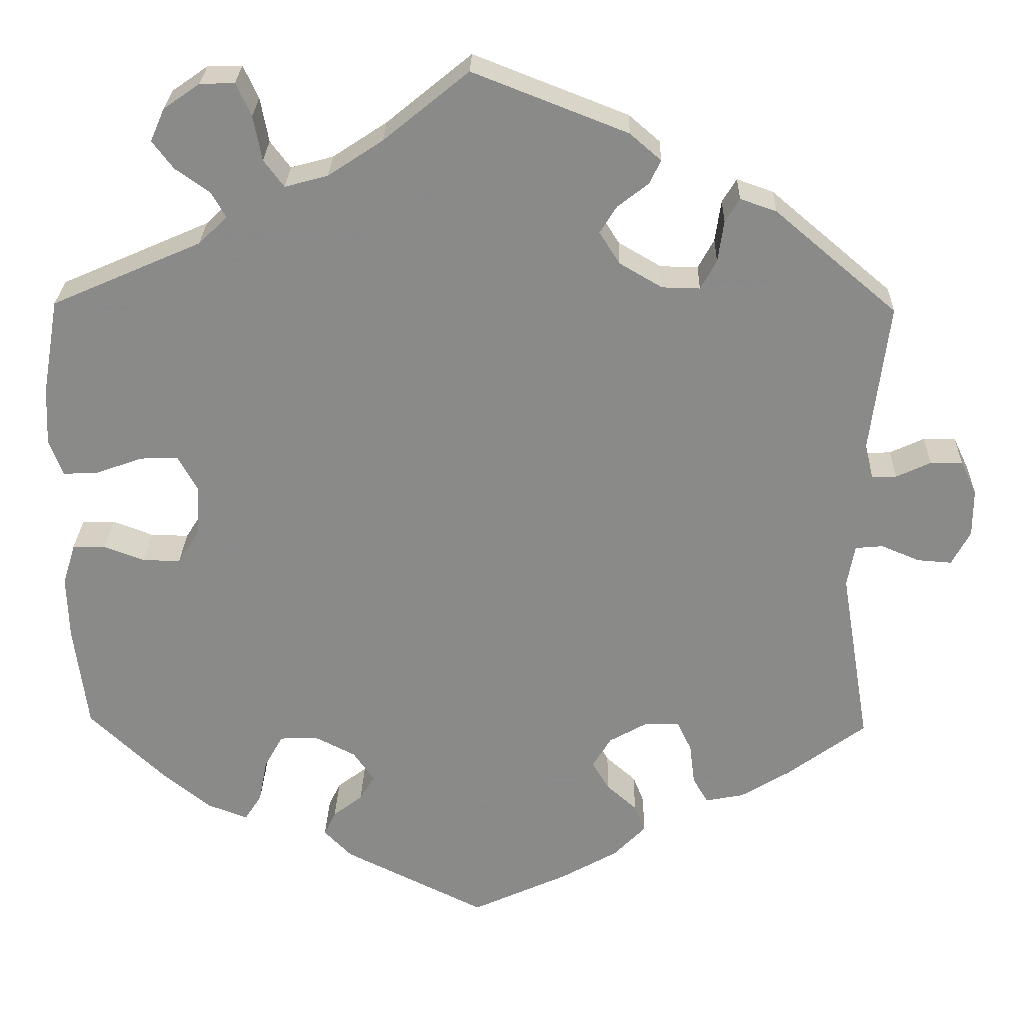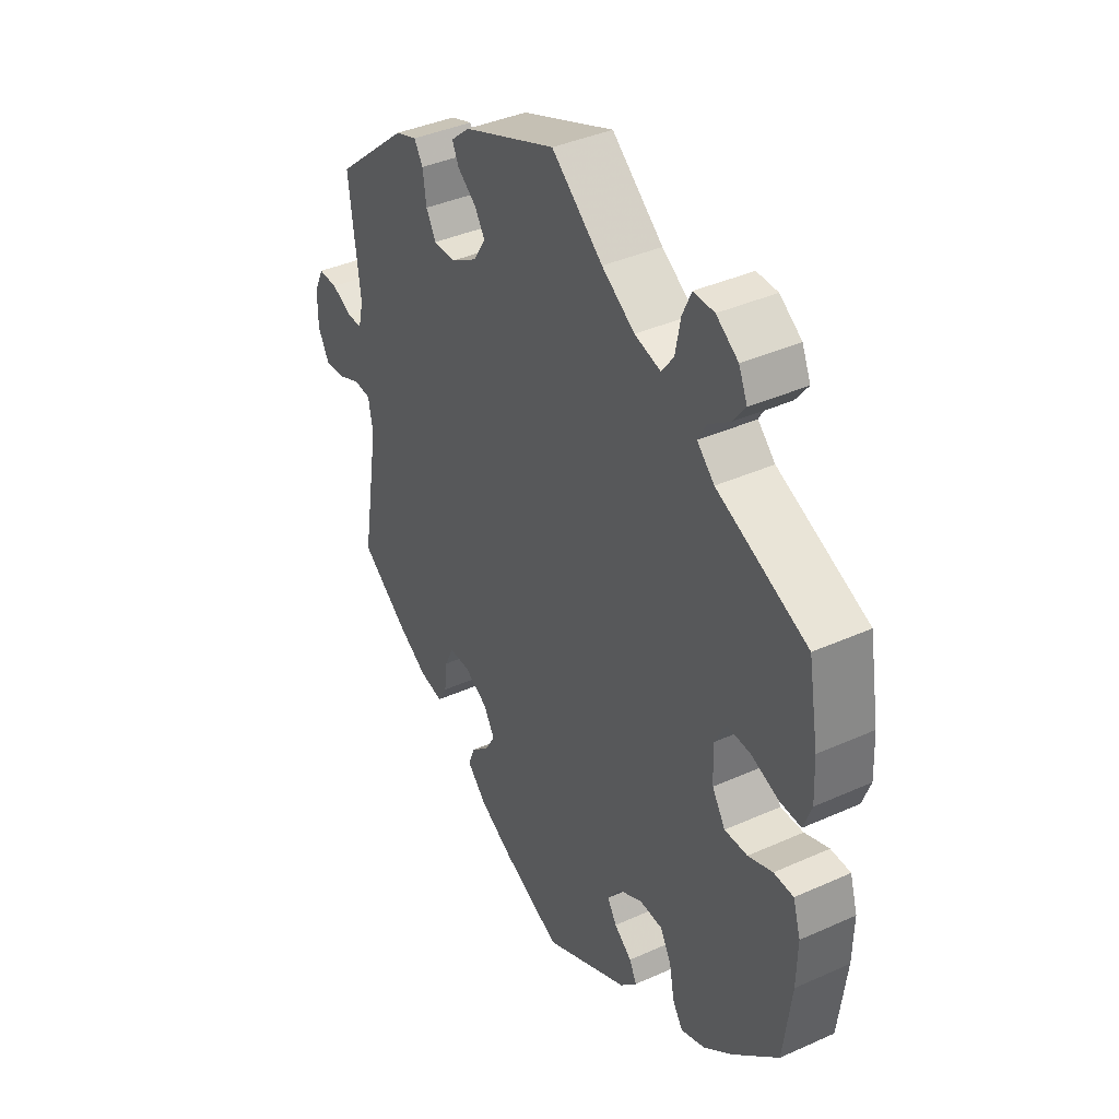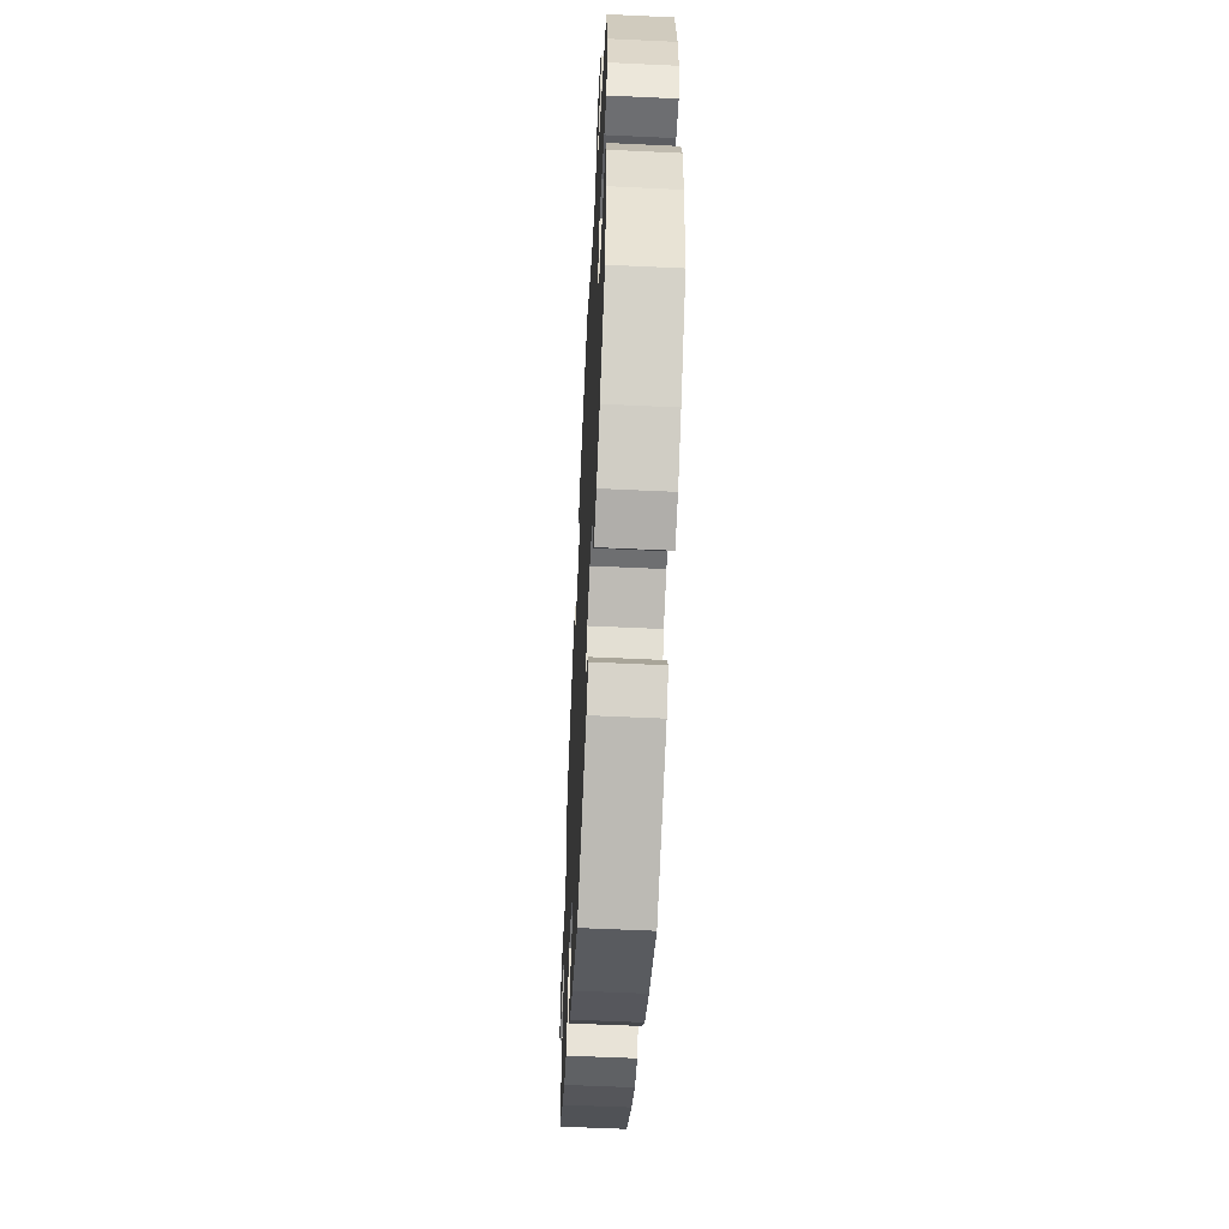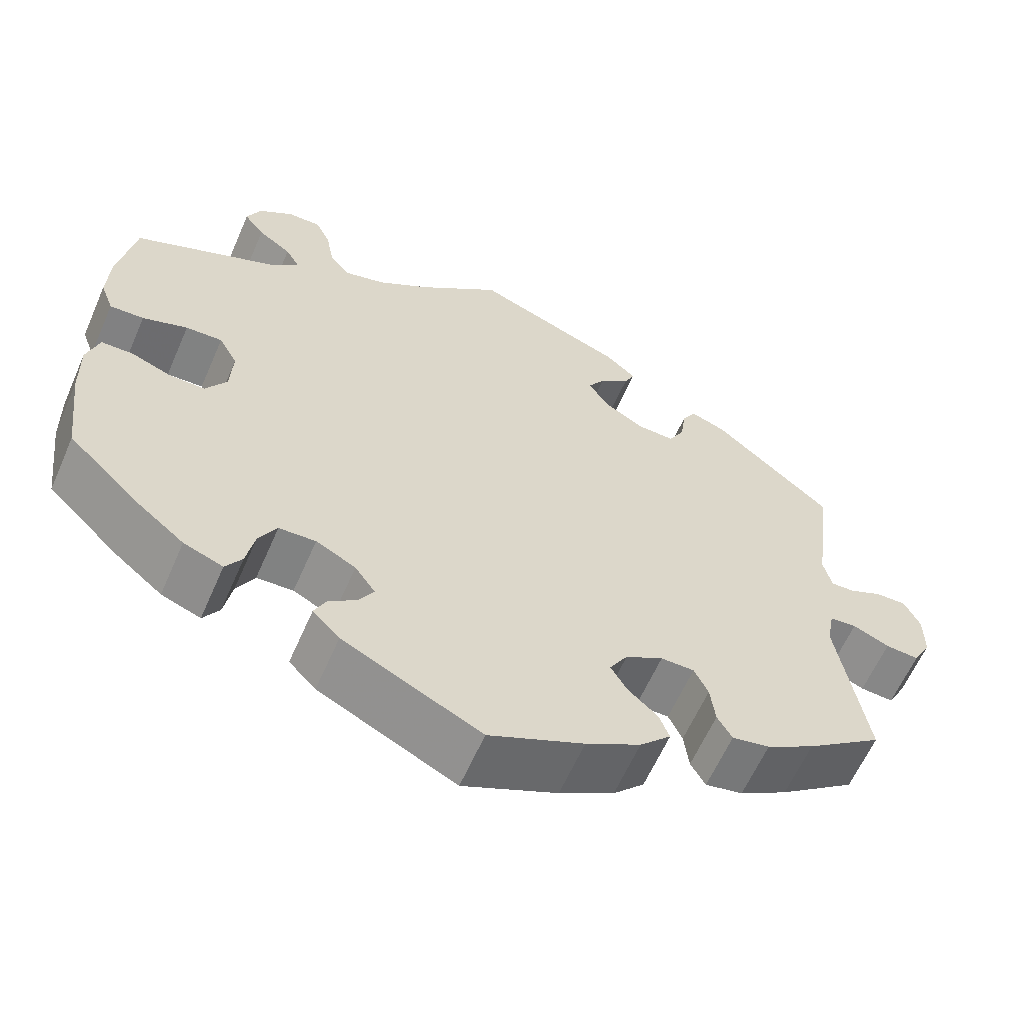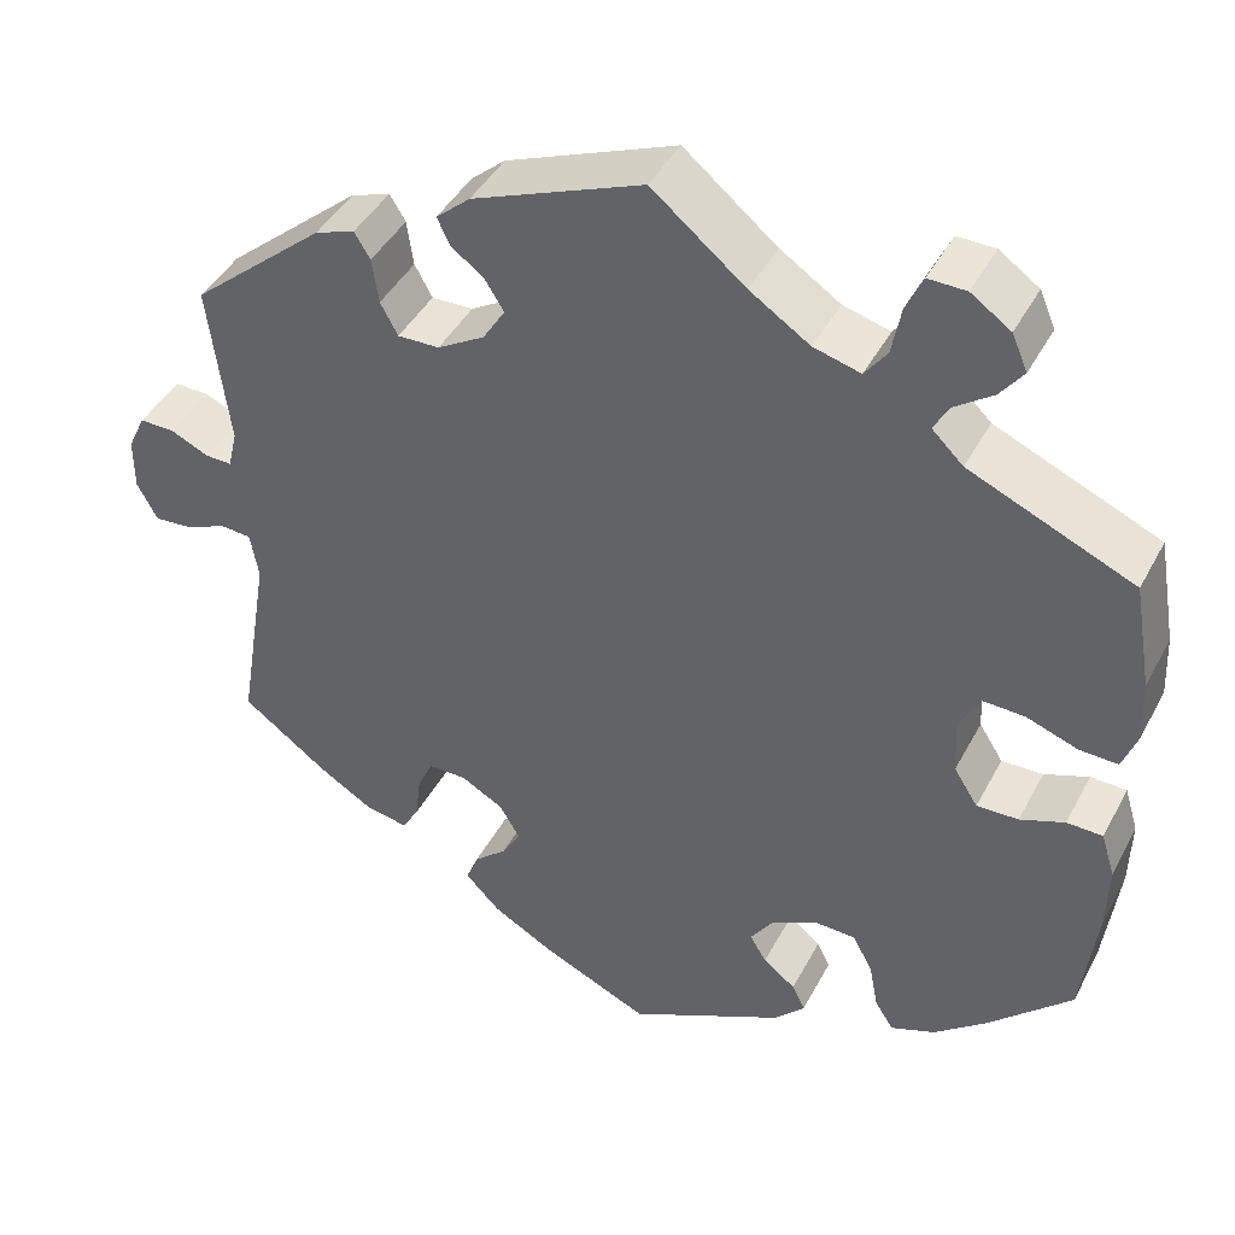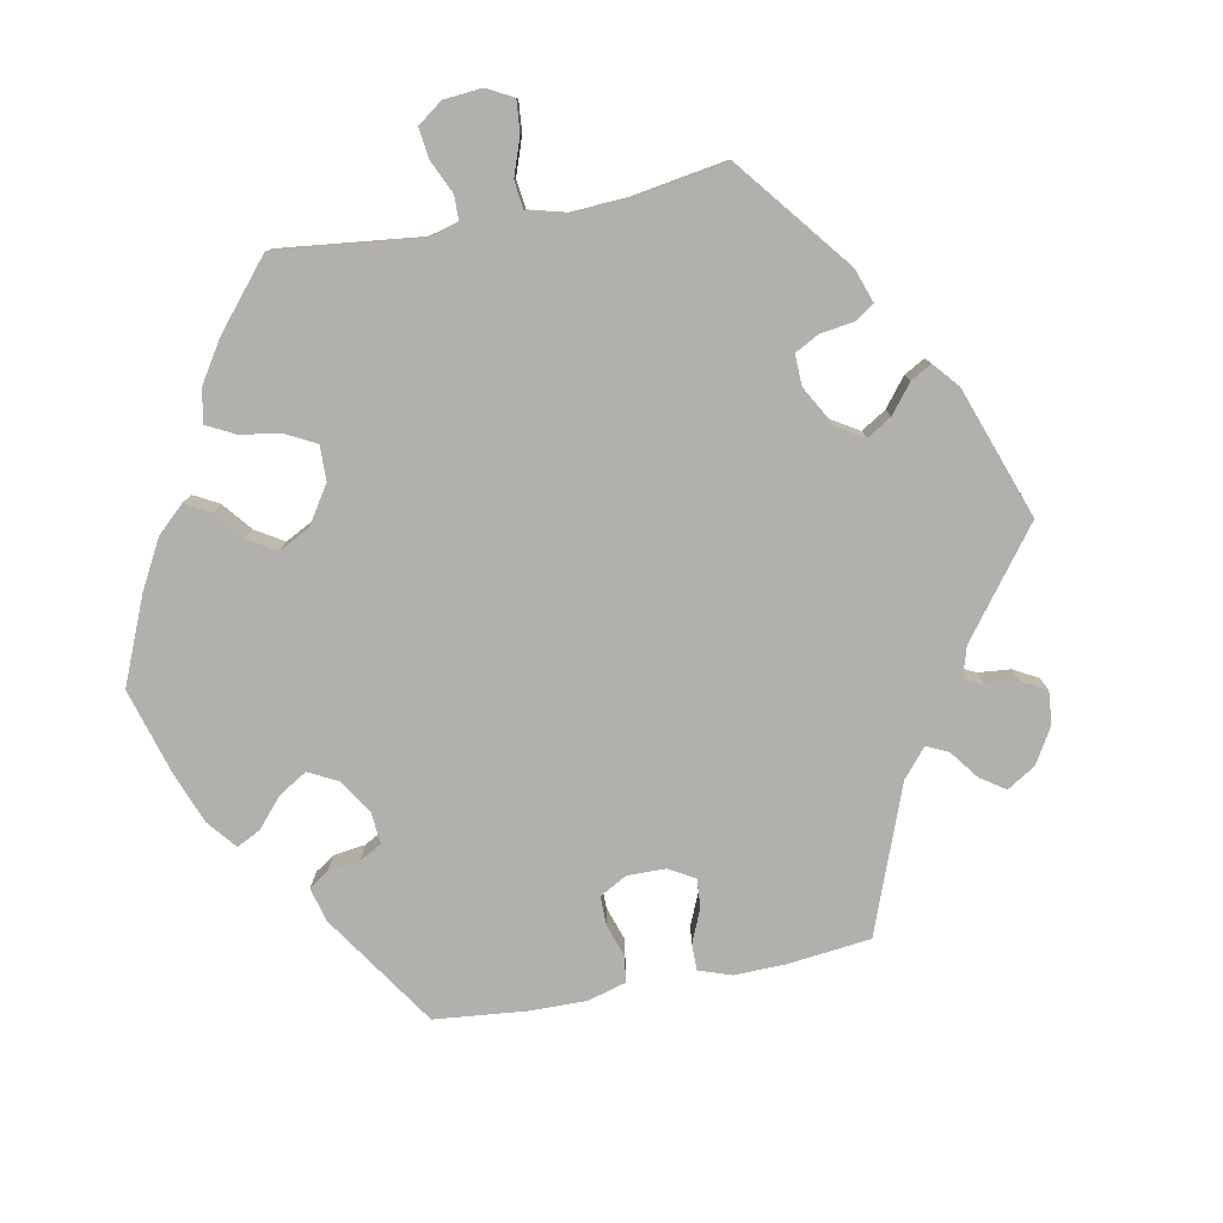
<metadata>
{"format":"obj","ext":"obj","renderer":"f3d","projection":"perspective","resolution":1024,"background":"white","views":[{"elev":26.5,"azim":1.5,"up":"+Z"},{"elev":39.1,"azim":-119.3,"up":"+Z"},{"elev":-57.1,"azim":-92.8,"up":"+Z"},{"elev":-61.4,"azim":-23.6,"up":"+Z"},{"elev":42.8,"azim":-153.8,"up":"+Z"},{"elev":-78.6,"azim":-19.2,"up":"+Y"}]}
</metadata>
<code>
v -0.516 0.07 -0.163
v -0.518 0.07 -0.088
v -0.503 0.07 -0.039
v -0.464 0.07 -0.038
v -0.416 0.07 -0.056
v -0.371 0.07 -0.057
v -0.345 0.07 -0.016
v -0.342 0.07 0.045
v -0.365 0.07 0.087
v -0.41 0.07 0.085
v -0.465 0.07 0.065
v -0.507 0.07 0.063
v -0.523 0.07 0.106
v -0.52 0.07 0.174
v -0.5 0.07 0.289
v -0.322 0.07 0.367
v -0.288 0.07 0.4
v -0.305 0.07 0.43
v -0.346 0.07 0.459
v -0.371 0.07 0.492
v -0.354 0.07 0.531
v -0.311 0.07 0.561
v -0.27 0.07 0.562
v -0.252 0.07 0.523
v -0.242 0.07 0.47
v -0.218 0.07 0.438
v -0.167 0.07 0.452
v -0.102 0.07 0.495
v -0.001 0.07 0.578
v 0.183 0.07 0.506
v 0.22 0.07 0.474
v 0.207 0.07 0.446
v 0.17 0.07 0.417
v 0.15 0.07 0.385
v 0.174 0.07 0.347
v 0.225 0.07 0.317
v 0.27 0.07 0.316
v 0.289 0.07 0.351
v 0.296 0.07 0.4
v 0.313 0.07 0.428
v 0.356 0.07 0.413
v 0.501 0.07 0.29
v 0.479 0.07 0.113
v 0.489 0.07 0.071
v 0.518 0.07 0.072
v 0.559 0.07 0.091
v 0.597 0.07 0.092
v 0.616 0.07 0.052
v 0.616 0.07 -0.005
v 0.594 0.07 -0.046
v 0.553 0.07 -0.043
v 0.508 0.07 -0.024
v 0.475 0.07 -0.027
v 0.466 0.07 -0.077
v 0.501 0.07 -0.288
v 0.408 0.07 -0.357
v 0.349 0.07 -0.393
v 0.303 0.07 -0.402
v 0.285 0.07 -0.371
v 0.279 0.07 -0.322
v 0.262 0.07 -0.286
v 0.221 0.07 -0.286
v 0.175 0.07 -0.312
v 0.153 0.07 -0.349
v 0.173 0.07 -0.383
v 0.209 0.07 -0.415
v 0.222 0.07 -0.448
v 0.184 0.07 -0.487
v 0.117 0.07 -0.525
v 0.001 0.07 -0.578
v -0.168 0.07 -0.495
v -0.201 0.07 -0.461
v -0.187 0.07 -0.432
v -0.152 0.07 -0.405
v -0.134 0.07 -0.375
v -0.159 0.07 -0.339
v -0.208 0.07 -0.314
v -0.253 0.07 -0.316
v -0.275 0.07 -0.356
v -0.285 0.07 -0.408
v -0.305 0.07 -0.439
v -0.353 0.07 -0.421
v -0.41 0.07 -0.375
v -0.5 0.07 -0.289
v -0.516 0 -0.163
v -0.518 0 -0.088
v -0.503 0 -0.039
v -0.464 0 -0.038
v -0.416 0 -0.056
v -0.371 0 -0.057
v -0.345 0 -0.016
v -0.342 0 0.045
v -0.365 0 0.087
v -0.41 0 0.085
v -0.465 0 0.065
v -0.507 0 0.063
v -0.523 0 0.106
v -0.52 0 0.174
v -0.5 0 0.289
v -0.322 0 0.367
v -0.288 0 0.4
v -0.305 0 0.43
v -0.346 0 0.459
v -0.371 0 0.492
v -0.354 0 0.531
v -0.311 0 0.561
v -0.27 0 0.562
v -0.252 0 0.523
v -0.242 0 0.47
v -0.218 0 0.438
v -0.167 0 0.452
v -0.102 0 0.495
v -0.001 0 0.578
v 0.183 0 0.506
v 0.22 0 0.474
v 0.207 0 0.446
v 0.17 0 0.417
v 0.15 0 0.385
v 0.174 0 0.347
v 0.225 0 0.317
v 0.27 0 0.316
v 0.289 0 0.351
v 0.296 0 0.4
v 0.313 0 0.428
v 0.356 0 0.413
v 0.501 0 0.29
v 0.479 0 0.113
v 0.489 0 0.071
v 0.518 0 0.072
v 0.559 0 0.091
v 0.597 0 0.092
v 0.616 0 0.052
v 0.616 0 -0.005
v 0.594 0 -0.046
v 0.553 0 -0.043
v 0.508 0 -0.024
v 0.475 0 -0.027
v 0.466 0 -0.077
v 0.501 0 -0.288
v 0.408 0 -0.357
v 0.349 0 -0.393
v 0.303 0 -0.402
v 0.285 0 -0.371
v 0.279 0 -0.322
v 0.262 0 -0.286
v 0.221 0 -0.286
v 0.175 0 -0.312
v 0.153 0 -0.349
v 0.173 0 -0.383
v 0.209 0 -0.415
v 0.222 0 -0.448
v 0.184 0 -0.487
v 0.117 0 -0.525
v 0.001 0 -0.578
v -0.168 0 -0.495
v -0.201 0 -0.461
v -0.187 0 -0.432
v -0.152 0 -0.405
v -0.134 0 -0.375
v -0.159 0 -0.339
v -0.208 0 -0.314
v -0.253 0 -0.316
v -0.275 0 -0.356
v -0.285 0 -0.408
v -0.305 0 -0.439
v -0.353 0 -0.421
v -0.41 0 -0.375
v -0.5 0 -0.289
f 79 80 81 82
f 78 79 82 83
f 71 72 73 74
f 71 74 75
f 70 71 75
f 69 70 75
f 68 69 75 76
f 65 66 67 68
f 64 65 68 76
f 57 58 59 60
f 57 60 61
f 54 55 56 57
f 53 54 57 61
f 49 50 51 52
f 49 52 53
f 48 49 53
f 45 46 47 48
f 44 45 48 53
f 43 44 53 61
f 38 39 40 41
f 37 38 41 42
f 36 37 42 43
f 30 31 32 33
f 28 29 30 33
f 27 28 33 34
f 26 27 34 35
f 22 23 24 25
f 22 25 26
f 21 22 26
f 18 19 20 21
f 17 18 21 26
f 16 17 26 35
f 10 11 12 13
f 9 10 13 14
f 2 3 4 5
f 2 5 6
f 1 2 6
f 78 83 84 1
f 63 64 76 77
f 62 63 77
f 62 77 78 1
f 9 14 15 16
f 8 9 16 35
f 7 8 35 36
f 61 62 1 6
f 36 43 61
f 6 7 36 61
f 166 165 164 163
f 167 166 163 162
f 158 157 156 155
f 159 158 155
f 159 155 154
f 159 154 153
f 160 159 153 152
f 152 151 150 149
f 160 152 149 148
f 144 143 142 141
f 145 144 141
f 141 140 139 138
f 145 141 138 137
f 136 135 134 133
f 137 136 133
f 137 133 132
f 132 131 130 129
f 137 132 129 128
f 145 137 128 127
f 125 124 123 122
f 126 125 122 121
f 127 126 121 120
f 117 116 115 114
f 117 114 113 112
f 118 117 112 111
f 119 118 111 110
f 109 108 107 106
f 110 109 106
f 110 106 105
f 105 104 103 102
f 110 105 102 101
f 119 110 101 100
f 97 96 95 94
f 98 97 94 93
f 89 88 87 86
f 90 89 86
f 90 86 85
f 85 168 167 162
f 161 160 148 147
f 161 147 146
f 85 162 161 146
f 100 99 98 93
f 119 100 93 92
f 120 119 92 91
f 90 85 146 145
f 145 127 120
f 145 120 91 90
f 1 85 86 2
f 2 86 87 3
f 3 87 88 4
f 4 88 89 5
f 5 89 90 6
f 6 90 91 7
f 7 91 92 8
f 8 92 93 9
f 9 93 94 10
f 10 94 95 11
f 11 95 96 12
f 12 96 97 13
f 13 97 98 14
f 14 98 99 15
f 15 99 100 16
f 16 100 101 17
f 17 101 102 18
f 18 102 103 19
f 19 103 104 20
f 20 104 105 21
f 21 105 106 22
f 22 106 107 23
f 23 107 108 24
f 24 108 109 25
f 25 109 110 26
f 26 110 111 27
f 27 111 112 28
f 28 112 113 29
f 29 113 114 30
f 30 114 115 31
f 31 115 116 32
f 32 116 117 33
f 33 117 118 34
f 34 118 119 35
f 35 119 120 36
f 36 120 121 37
f 37 121 122 38
f 38 122 123 39
f 39 123 124 40
f 40 124 125 41
f 41 125 126 42
f 42 126 127 43
f 43 127 128 44
f 44 128 129 45
f 45 129 130 46
f 46 130 131 47
f 47 131 132 48
f 48 132 133 49
f 49 133 134 50
f 50 134 135 51
f 51 135 136 52
f 52 136 137 53
f 53 137 138 54
f 54 138 139 55
f 55 139 140 56
f 56 140 141 57
f 57 141 142 58
f 58 142 143 59
f 59 143 144 60
f 60 144 145 61
f 61 145 146 62
f 62 146 147 63
f 63 147 148 64
f 64 148 149 65
f 65 149 150 66
f 66 150 151 67
f 67 151 152 68
f 68 152 153 69
f 69 153 154 70
f 70 154 155 71
f 71 155 156 72
f 72 156 157 73
f 73 157 158 74
f 74 158 159 75
f 75 159 160 76
f 76 160 161 77
f 77 161 162 78
f 78 162 163 79
f 79 163 164 80
f 80 164 165 81
f 81 165 166 82
f 82 166 167 83
f 83 167 168 84
f 84 168 85 1

</code>
